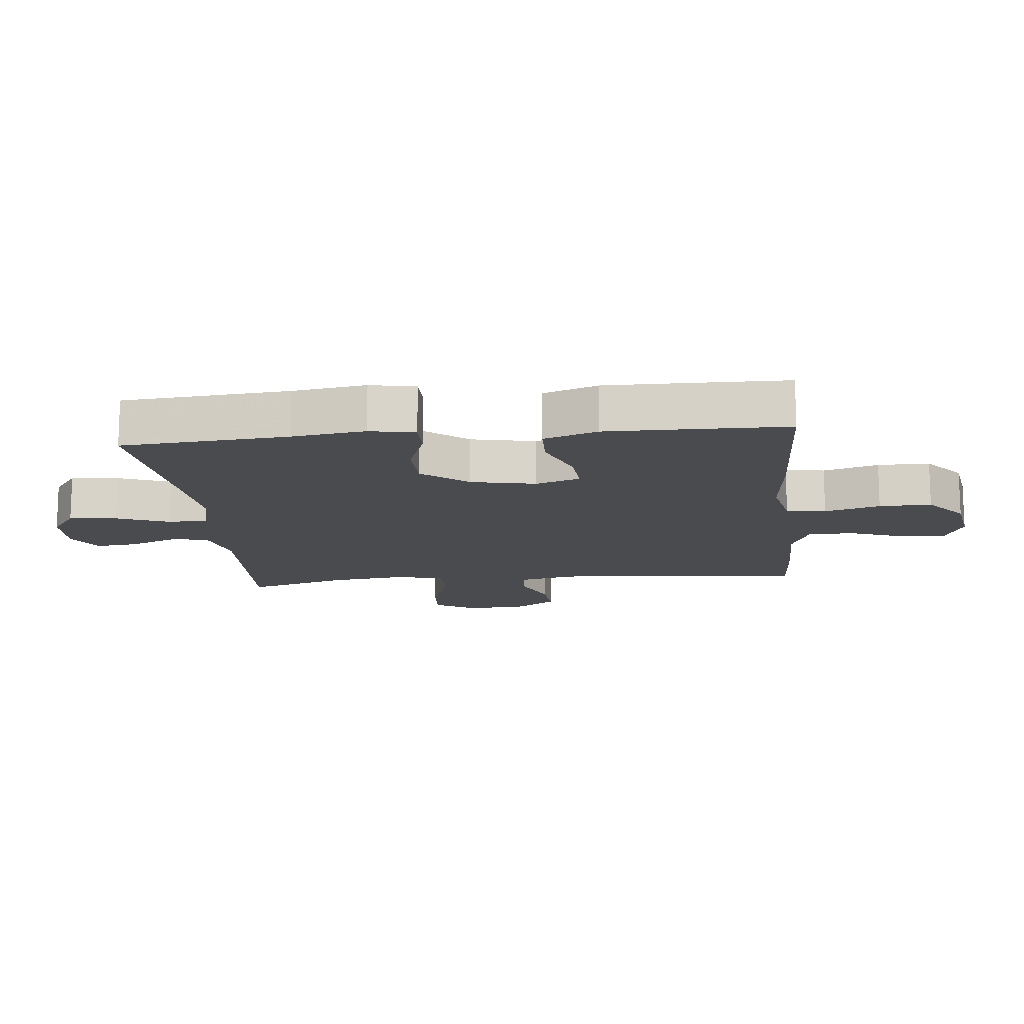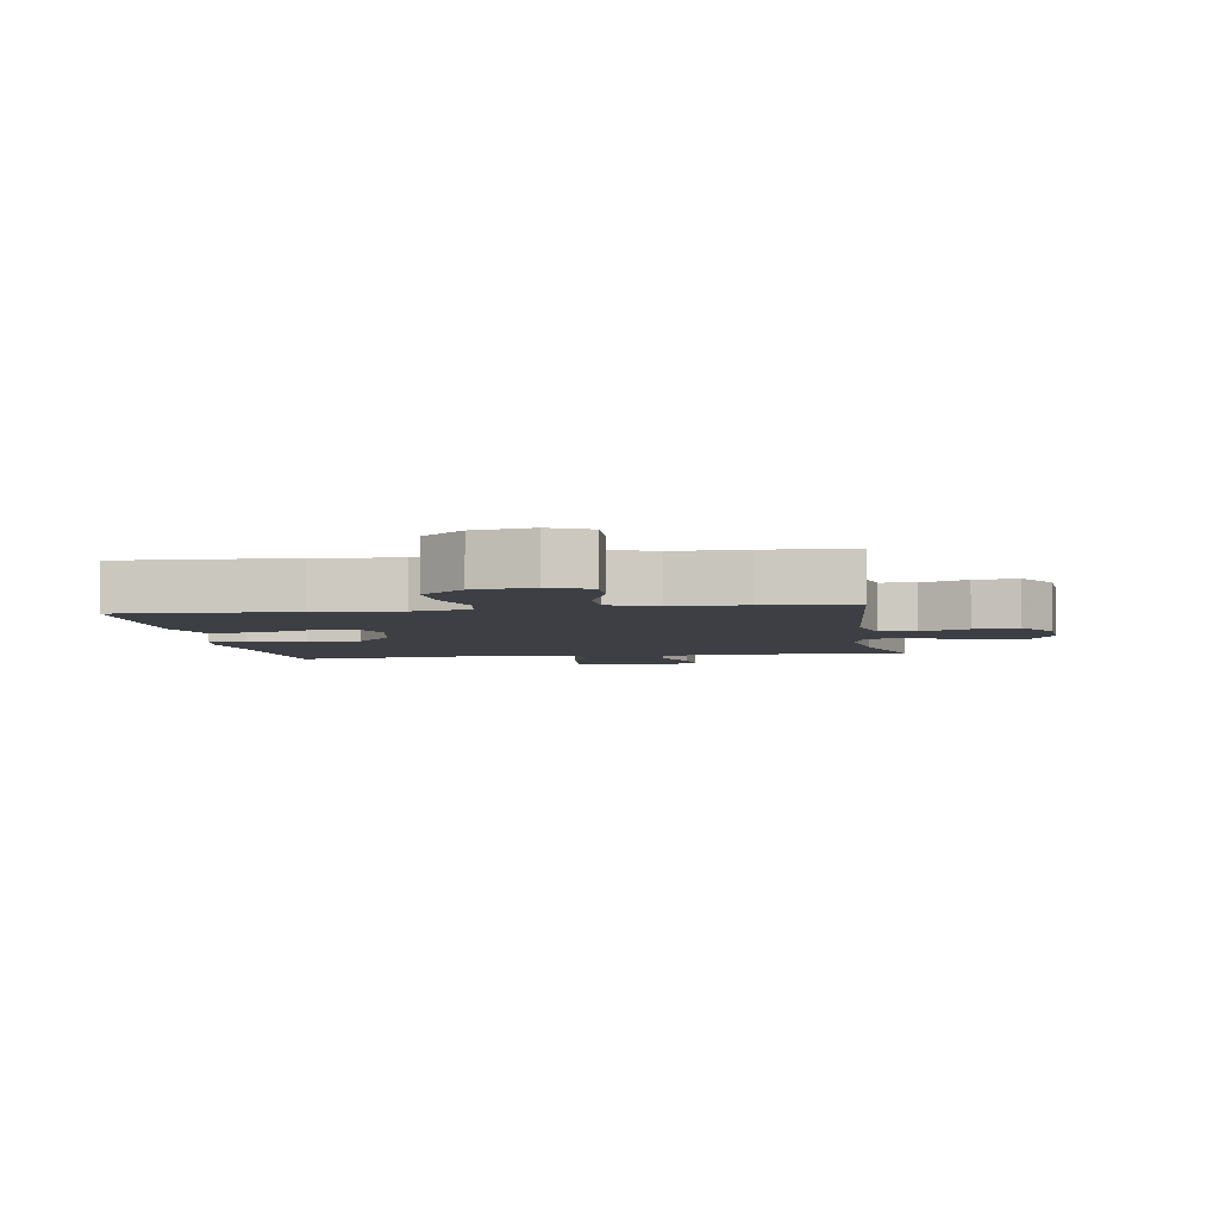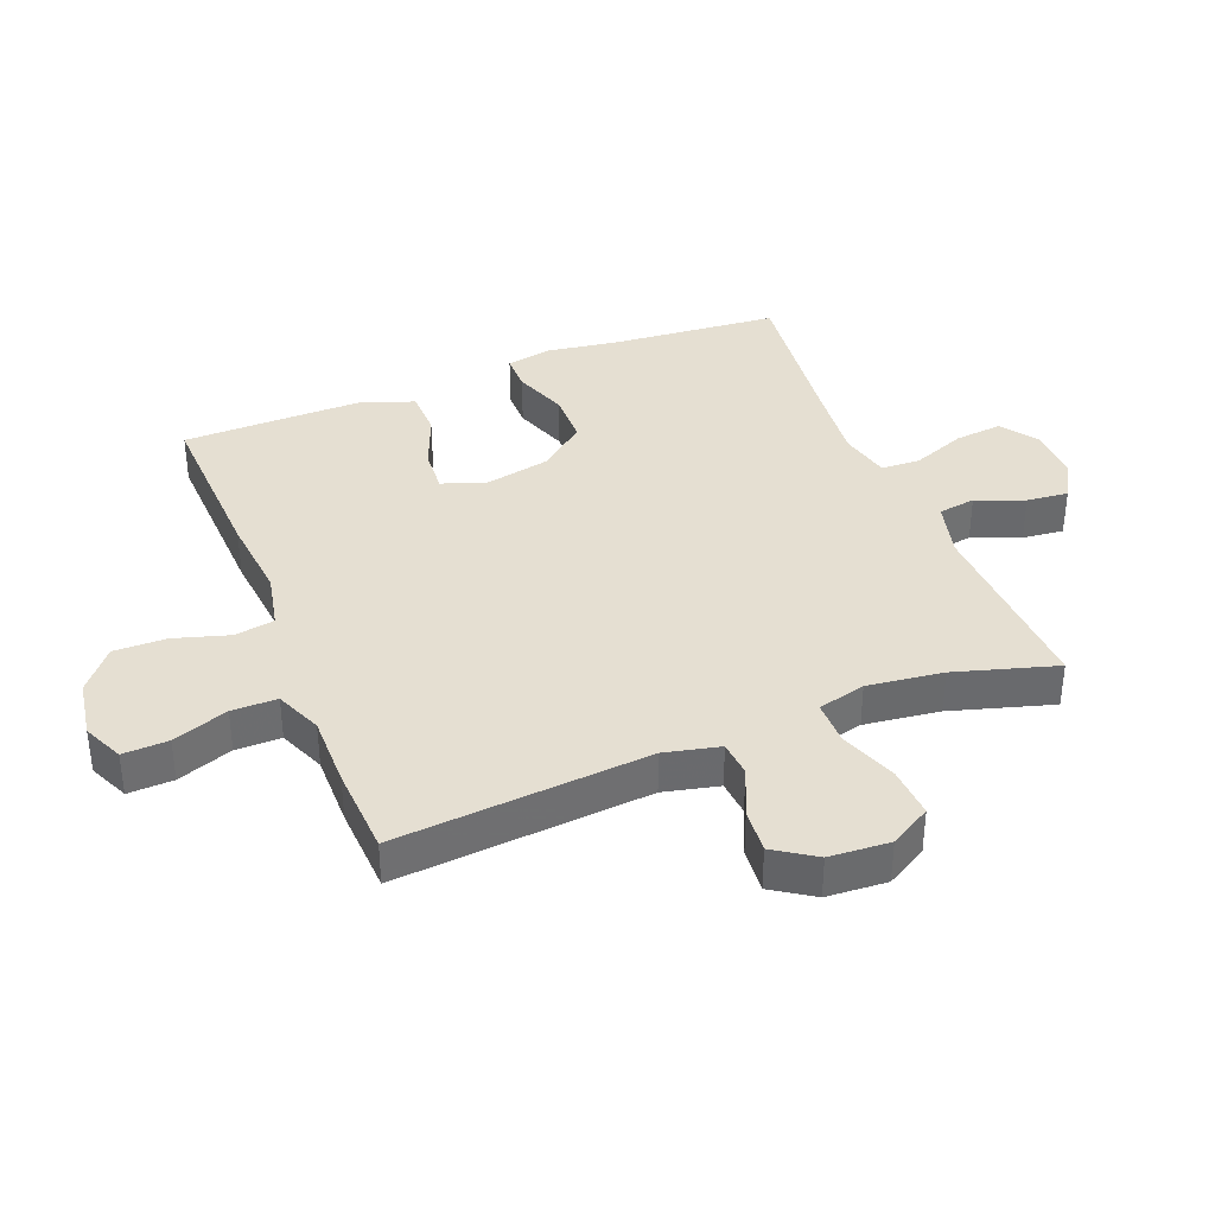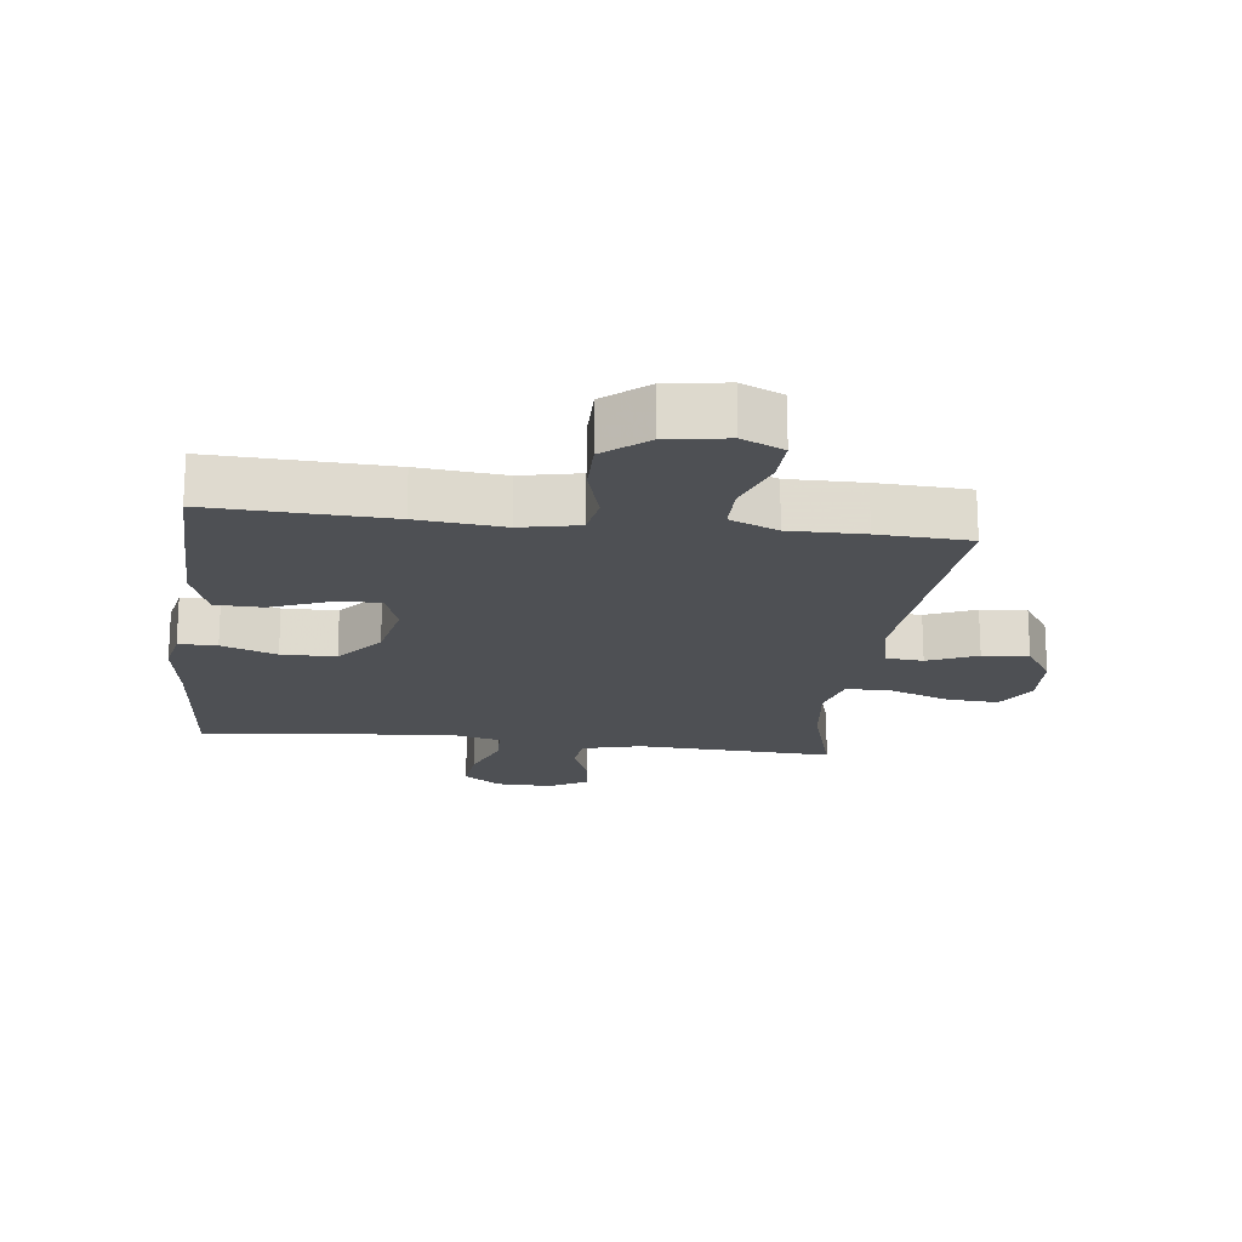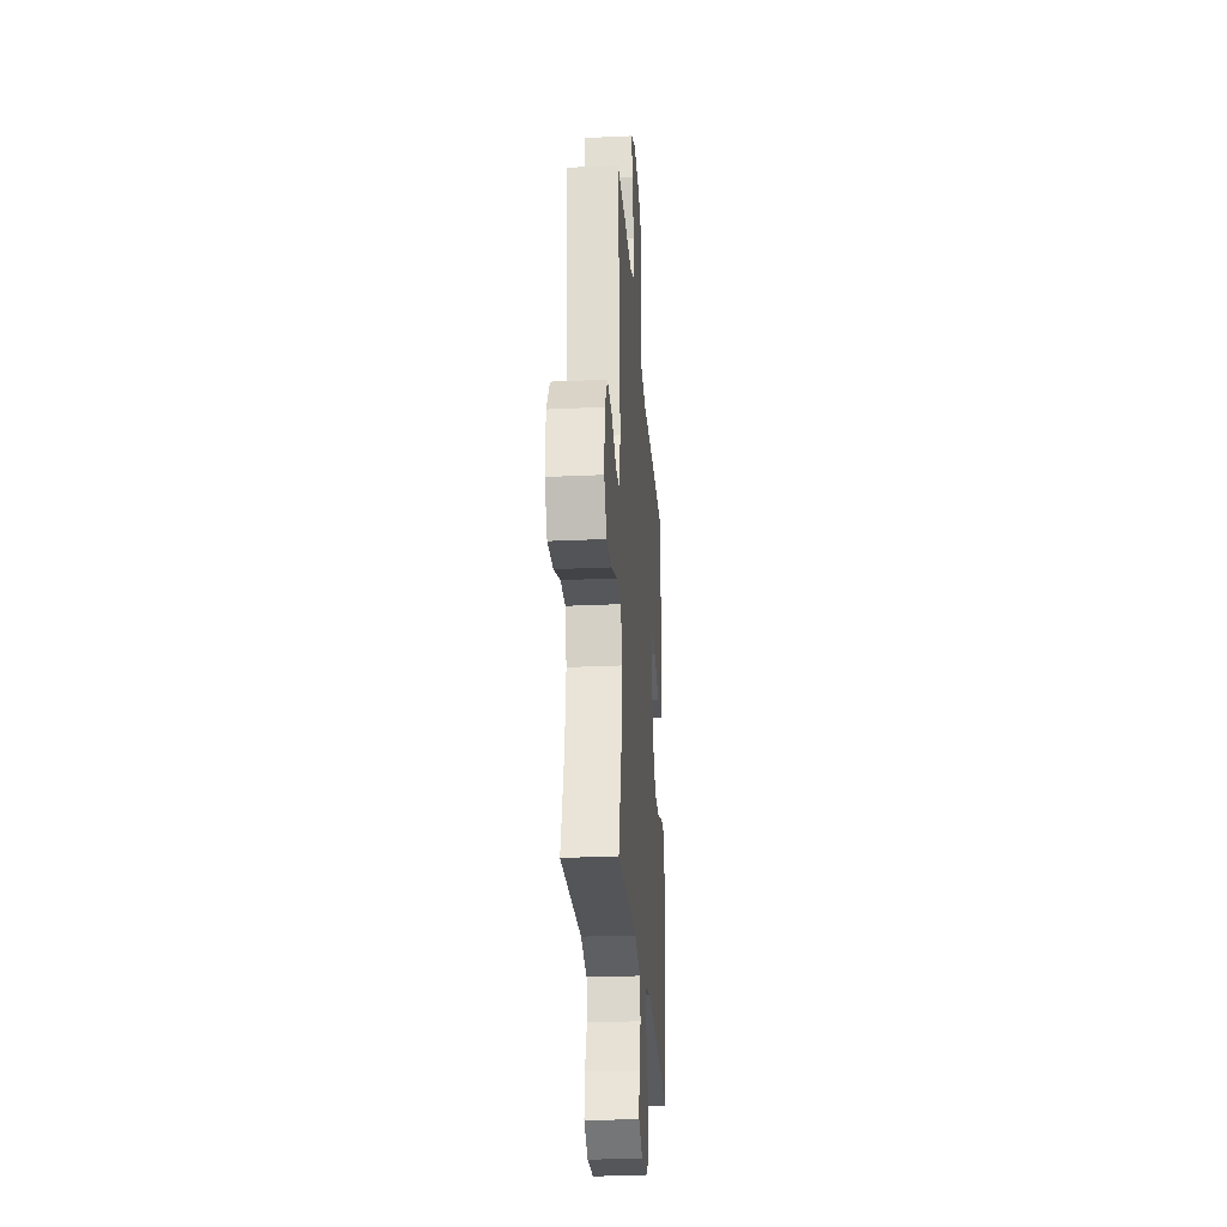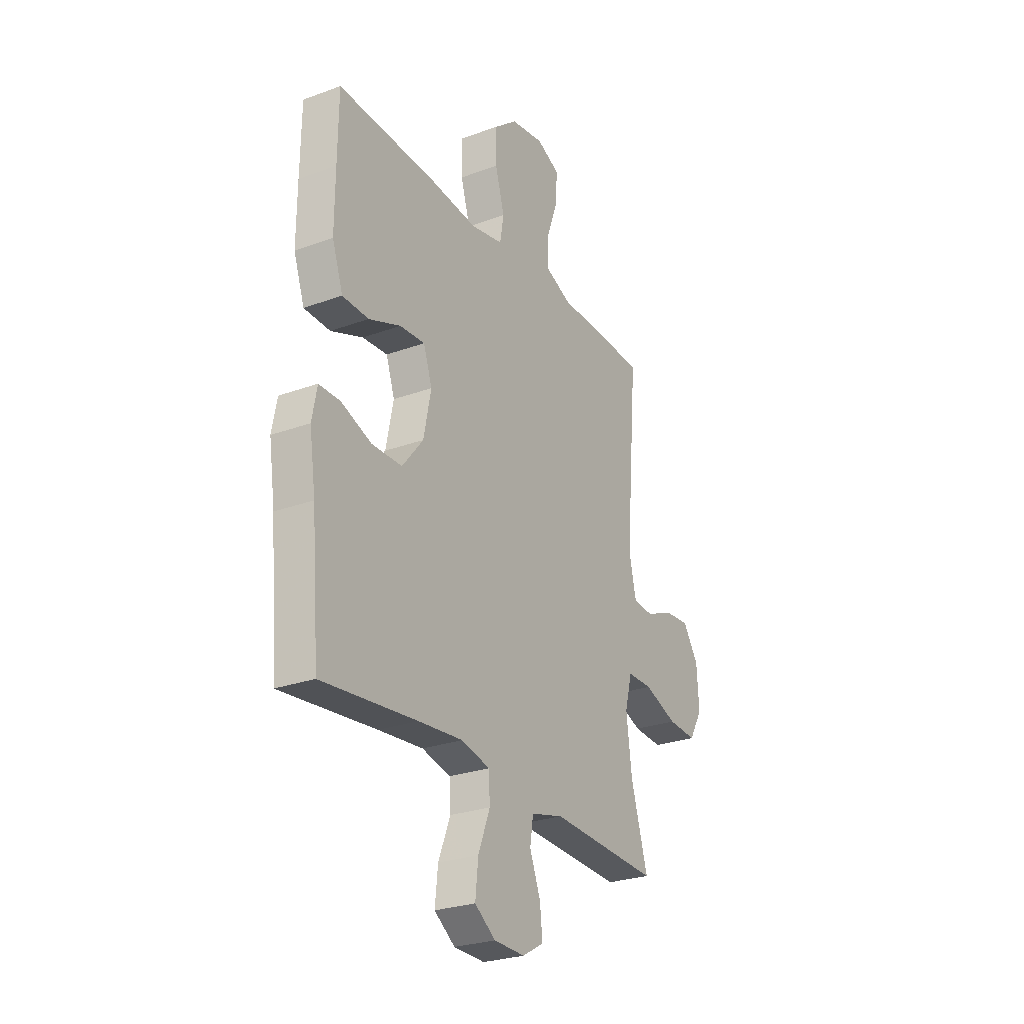
<metadata>
{"format":"obj","ext":"obj","renderer":"f3d","projection":"perspective","resolution":1024,"background":"white","views":[{"elev":-14.1,"azim":-84.2,"up":"+Y"},{"elev":-4.5,"azim":9.0,"up":"+Y"},{"elev":37.3,"azim":68.5,"up":"+Y"},{"elev":-18.7,"azim":-7.0,"up":"+Y"},{"elev":-27.0,"azim":94.1,"up":"+Z"},{"elev":-26.8,"azim":-60.2,"up":"+Z"}]}
</metadata>
<code>
v -0.5 0.07 0.5
v -0.225 0.07 0.489
v -0.092 0.07 0.476
v -0.002 0.07 0.495
v 0.009 0.07 0.558
v -0.017 0.07 0.646
v -0.018 0.07 0.729
v 0.048 0.07 0.783
v 0.141 0.07 0.798
v 0.205 0.07 0.769
v 0.202 0.07 0.697
v 0.17 0.07 0.609
v 0.17 0.07 0.537
v 0.244 0.07 0.506
v 0.359 0.07 0.507
v 0.5 0.07 0.5
v 0.466 0.07 0.098
v 0.486 0.07 0.01
v 0.543 0.07 0.005
v 0.619 0.07 0.038
v 0.69 0.07 0.044
v 0.733 0.07 -0.021
v 0.739 0.07 -0.117
v 0.701 0.07 -0.182
v 0.621 0.07 -0.177
v 0.528 0.07 -0.143
v 0.458 0.07 -0.143
v 0.438 0.07 -0.219
v 0.453 0.07 -0.339
v 0.5 0.07 -0.5
v 0.195 0.07 -0.486
v 0.105 0.07 -0.509
v 0.096 0.07 -0.568
v 0.126 0.07 -0.644
v 0.133 0.07 -0.71
v 0.074 0.07 -0.744
v -0.012 0.07 -0.742
v -0.07 0.07 -0.701
v -0.062 0.07 -0.625
v -0.029 0.07 -0.54
v -0.032 0.07 -0.478
v -0.112 0.07 -0.459
v -0.236 0.07 -0.471
v -0.5 0.07 -0.5
v -0.522 0.07 -0.236
v -0.539 0.07 -0.12
v -0.525 0.07 -0.048
v -0.466 0.07 -0.048
v -0.381 0.07 -0.079
v -0.297 0.07 -0.078
v -0.238 0.07 -0.005
v -0.217 0.07 0.098
v -0.241 0.07 0.168
v -0.311 0.07 0.163
v -0.4 0.07 0.128
v -0.473 0.07 0.13
v -0.503 0.07 0.216
v -0.502 0.07 0.348
v -0.5 0 0.5
v -0.225 0 0.489
v -0.092 0 0.476
v -0.002 0 0.495
v 0.009 0 0.558
v -0.017 0 0.646
v -0.018 0 0.729
v 0.048 0 0.783
v 0.141 0 0.798
v 0.205 0 0.769
v 0.202 0 0.697
v 0.17 0 0.609
v 0.17 0 0.537
v 0.244 0 0.506
v 0.359 0 0.507
v 0.5 0 0.5
v 0.466 0 0.098
v 0.486 0 0.01
v 0.543 0 0.005
v 0.619 0 0.038
v 0.69 0 0.044
v 0.733 0 -0.021
v 0.739 0 -0.117
v 0.701 0 -0.182
v 0.621 0 -0.177
v 0.528 0 -0.143
v 0.458 0 -0.143
v 0.438 0 -0.219
v 0.453 0 -0.339
v 0.5 0 -0.5
v 0.195 0 -0.486
v 0.105 0 -0.509
v 0.096 0 -0.568
v 0.126 0 -0.644
v 0.133 0 -0.71
v 0.074 0 -0.744
v -0.012 0 -0.742
v -0.07 0 -0.701
v -0.062 0 -0.625
v -0.029 0 -0.54
v -0.032 0 -0.478
v -0.112 0 -0.459
v -0.236 0 -0.471
v -0.5 0 -0.5
v -0.522 0 -0.236
v -0.539 0 -0.12
v -0.525 0 -0.048
v -0.466 0 -0.048
v -0.381 0 -0.079
v -0.297 0 -0.078
v -0.238 0 -0.005
v -0.217 0 0.098
v -0.241 0 0.168
v -0.311 0 0.163
v -0.4 0 0.128
v -0.473 0 0.13
v -0.503 0 0.216
v -0.502 0 0.348
f 54 55 56 57
f 53 54 57 58
f 46 47 48 49
f 45 46 49 50
f 43 44 45 50
f 42 43 50 51
f 37 38 39 40
f 37 40 41
f 36 37 41
f 33 34 35 36
f 33 36 41
f 32 33 41
f 31 32 41 42
f 29 30 31 42
f 23 24 25 26
f 23 26 27
f 22 23 27
f 19 20 21 22
f 18 19 22 27
f 17 18 27 28
f 14 15 16 17
f 13 14 17 28
f 9 10 11 12
f 9 12 13
f 8 9 13
f 5 6 7 8
f 5 8 13 28
f 58 1 2 3
f 53 58 3 4
f 29 42 51 52
f 29 52 53 4
f 4 5 28 29
f 115 114 113 112
f 116 115 112 111
f 107 106 105 104
f 108 107 104 103
f 108 103 102 101
f 109 108 101 100
f 98 97 96 95
f 99 98 95
f 99 95 94
f 94 93 92 91
f 99 94 91
f 99 91 90
f 100 99 90 89
f 100 89 88 87
f 84 83 82 81
f 85 84 81
f 85 81 80
f 80 79 78 77
f 85 80 77 76
f 86 85 76 75
f 75 74 73 72
f 86 75 72 71
f 70 69 68 67
f 71 70 67
f 71 67 66
f 66 65 64 63
f 86 71 66 63
f 61 60 59 116
f 62 61 116 111
f 110 109 100 87
f 62 111 110 87
f 87 86 63 62
f 1 59 60 2
f 2 60 61 3
f 3 61 62 4
f 4 62 63 5
f 5 63 64 6
f 6 64 65 7
f 7 65 66 8
f 8 66 67 9
f 9 67 68 10
f 10 68 69 11
f 11 69 70 12
f 12 70 71 13
f 13 71 72 14
f 14 72 73 15
f 15 73 74 16
f 16 74 75 17
f 17 75 76 18
f 18 76 77 19
f 19 77 78 20
f 20 78 79 21
f 21 79 80 22
f 22 80 81 23
f 23 81 82 24
f 24 82 83 25
f 25 83 84 26
f 26 84 85 27
f 27 85 86 28
f 28 86 87 29
f 29 87 88 30
f 30 88 89 31
f 31 89 90 32
f 32 90 91 33
f 33 91 92 34
f 34 92 93 35
f 35 93 94 36
f 36 94 95 37
f 37 95 96 38
f 38 96 97 39
f 39 97 98 40
f 40 98 99 41
f 41 99 100 42
f 42 100 101 43
f 43 101 102 44
f 44 102 103 45
f 45 103 104 46
f 46 104 105 47
f 47 105 106 48
f 48 106 107 49
f 49 107 108 50
f 50 108 109 51
f 51 109 110 52
f 52 110 111 53
f 53 111 112 54
f 54 112 113 55
f 55 113 114 56
f 56 114 115 57
f 57 115 116 58
f 58 116 59 1

</code>
